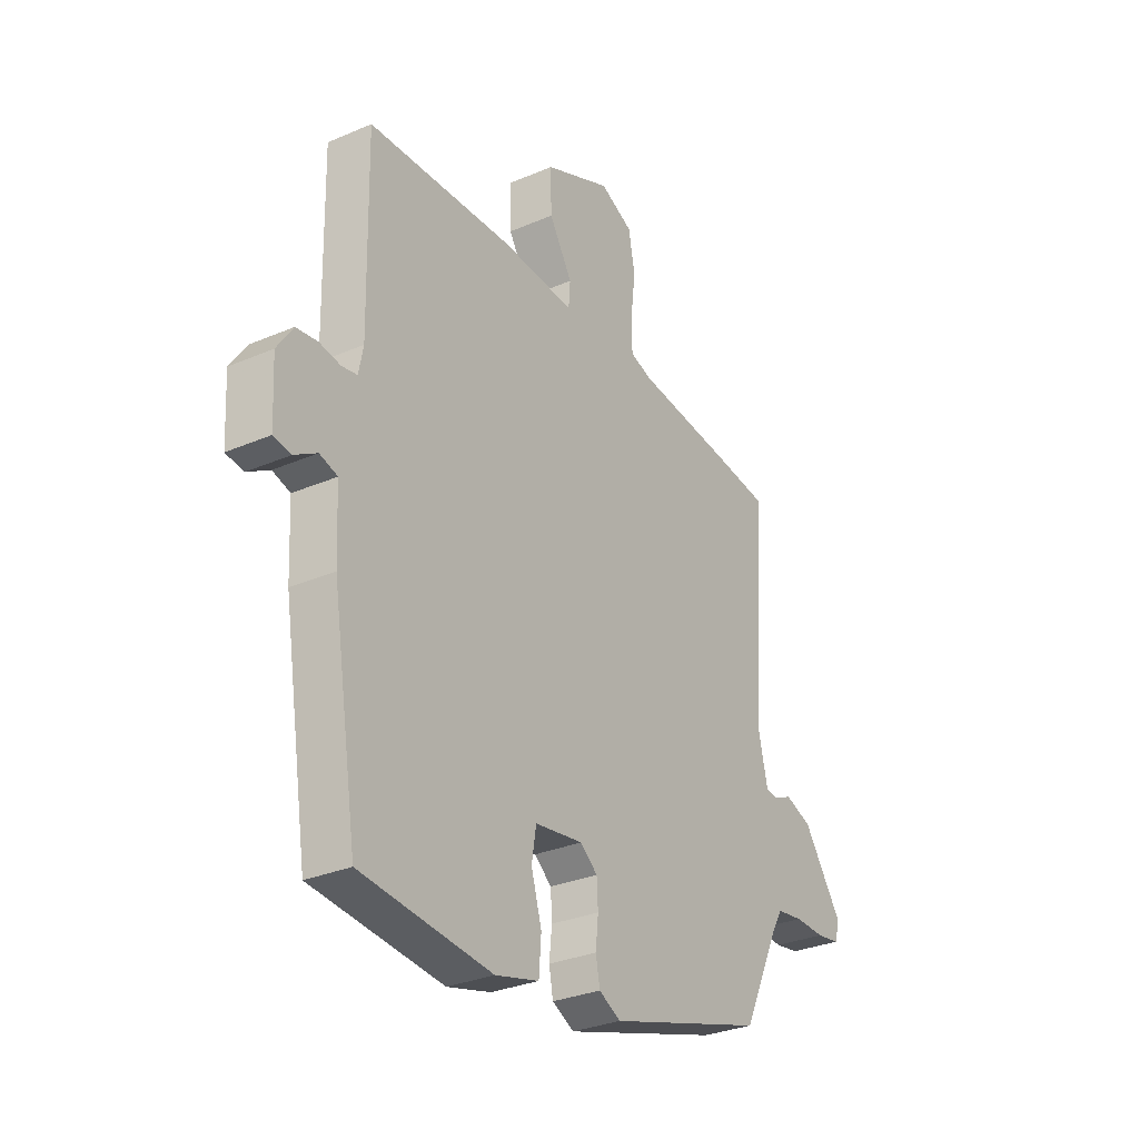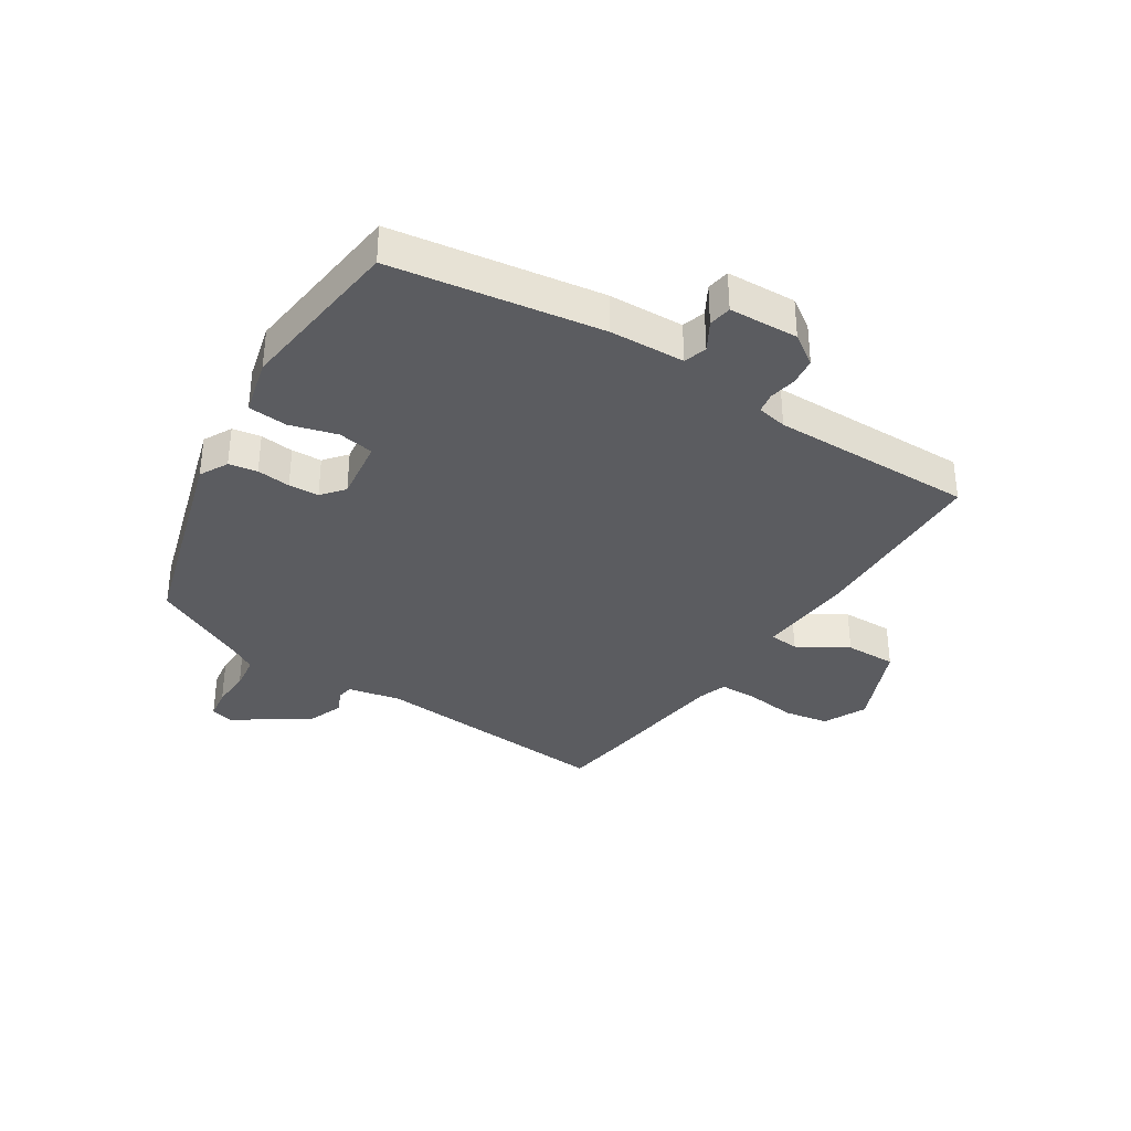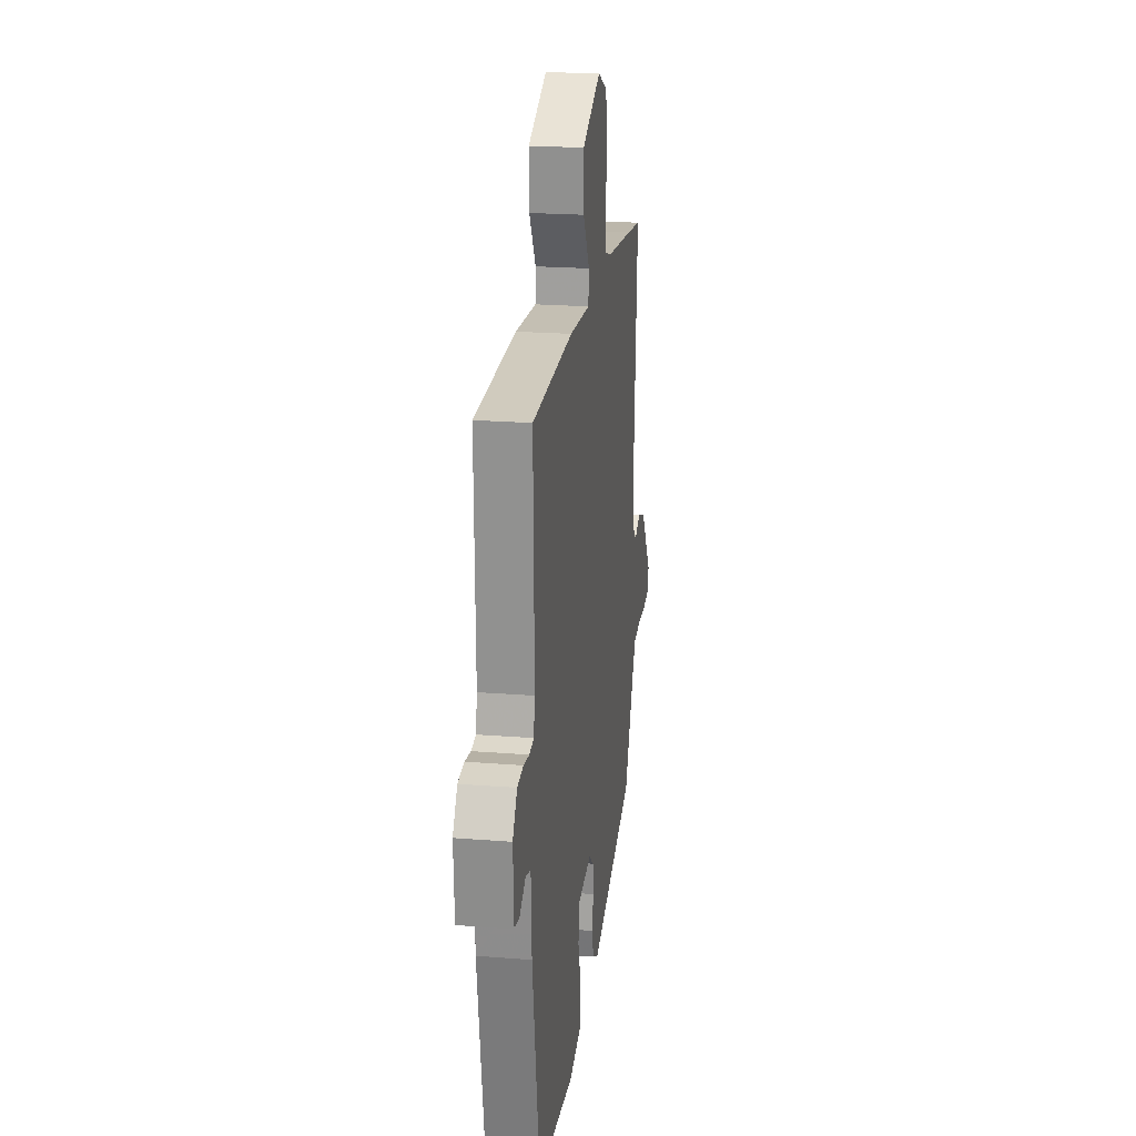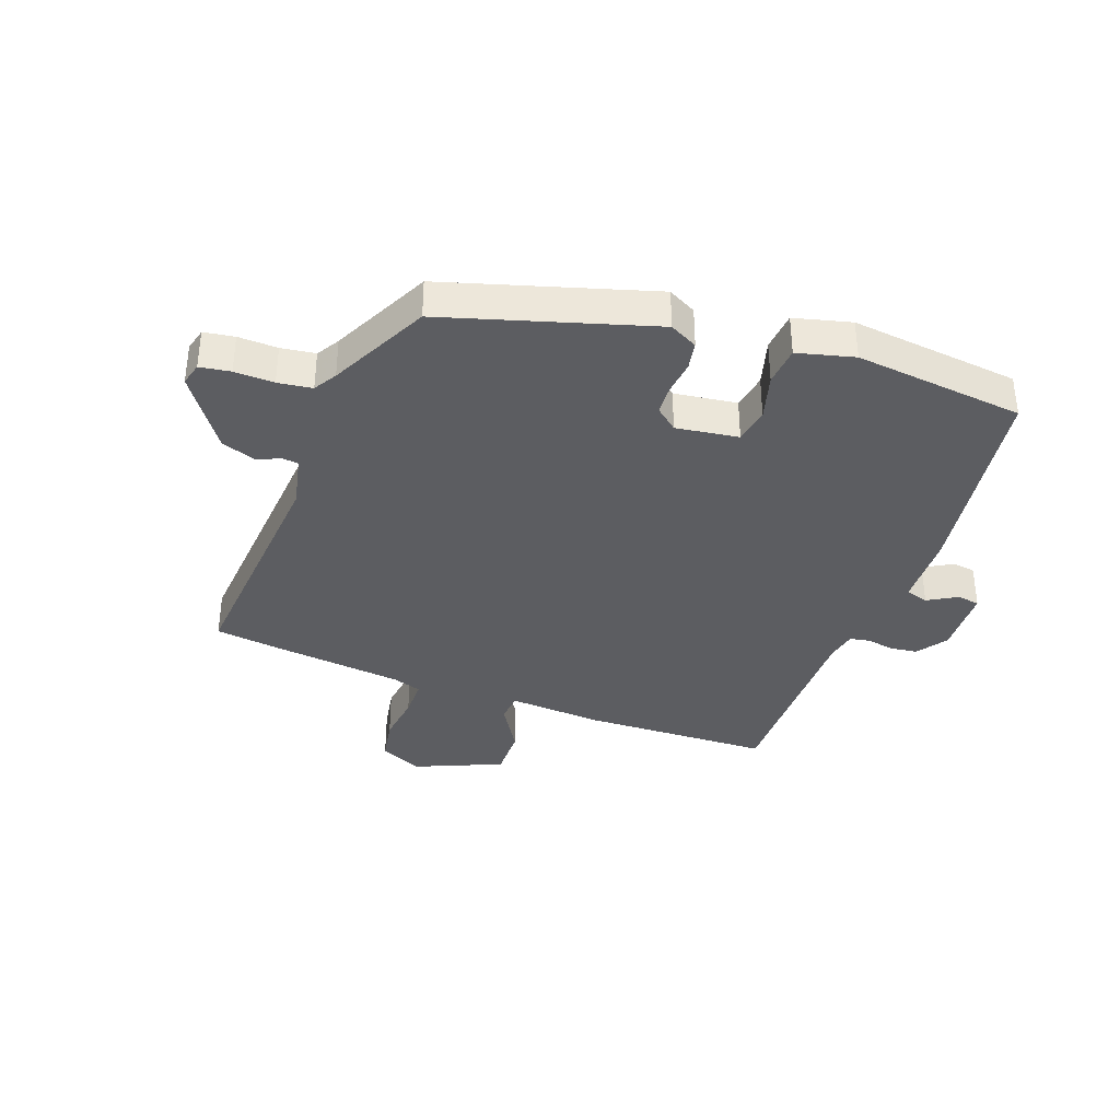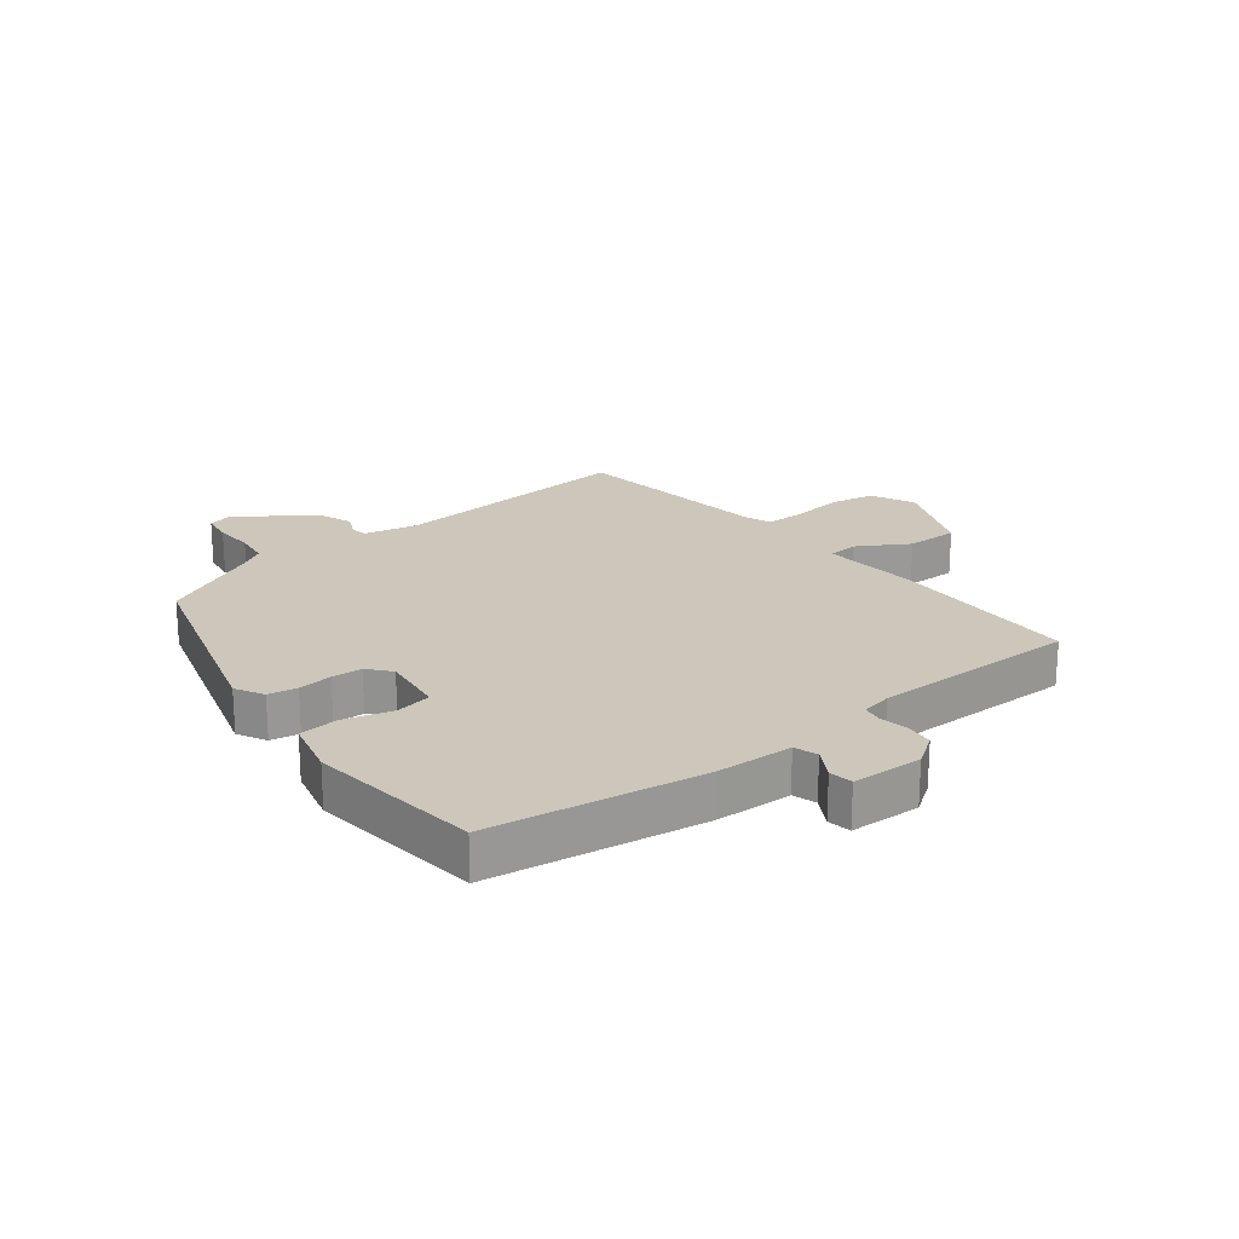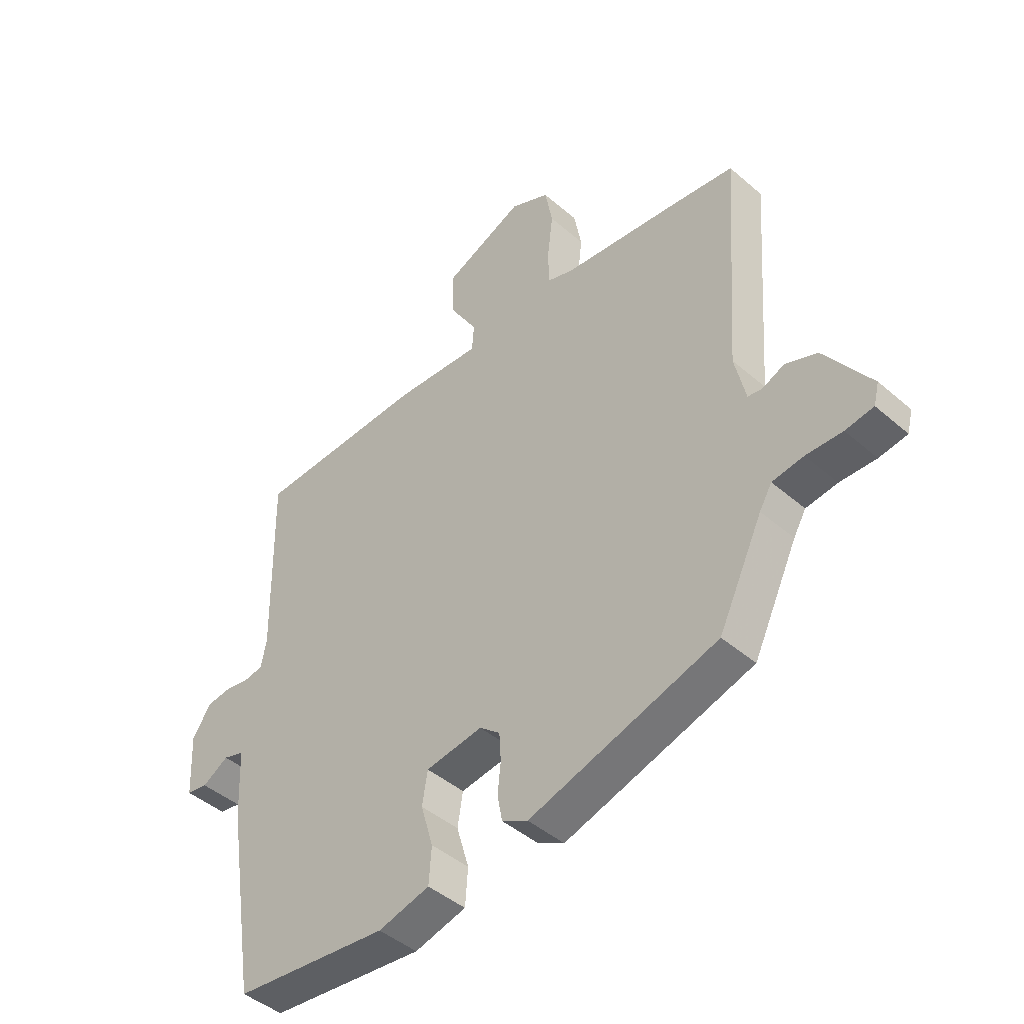
<metadata>
{"format":"obj","ext":"obj","renderer":"f3d","projection":"perspective","resolution":1024,"background":"white","views":[{"elev":-30.2,"azim":-57.9,"up":"+Z"},{"elev":-35.2,"azim":-123.1,"up":"+Y"},{"elev":21.6,"azim":-82.0,"up":"+Z"},{"elev":-36.3,"azim":159.6,"up":"+Y"},{"elev":21.5,"azim":-128.7,"up":"+Y"},{"elev":-44.4,"azim":44.8,"up":"+Z"}]}
</metadata>
<code>
v -0.487 0.07 0.524
v -0.168 0.07 0.535
v -0.006 0.07 0.524
v -0.002 0.07 0.574
v -0.053 0.07 0.658
v -0.055 0.07 0.745
v 0.093 0.07 0.809
v 0.166 0.07 0.775
v 0.18 0.07 0.7
v 0.17 0.07 0.615
v 0.171 0.07 0.549
v 0.22 0.07 0.533
v 0.44 0.07 0.508
v 0.555 0.07 0.493
v 0.525 0.07 0.08
v 0.545 0.07 -0.009
v 0.572 0.07 -0.013
v 0.612 0.07 0.005
v 0.671 0.07 -0.017
v 0.757 0.07 -0.141
v 0.747 0.07 -0.18
v 0.695 0.07 -0.188
v 0.628 0.07 -0.186
v 0.57 0.07 -0.194
v 0.547 0.07 -0.233
v 0.465 0.07 -0.403
v 0.116 0.07 -0.509
v 0.068 0.07 -0.484
v 0.059 0.07 -0.436
v 0.065 0.07 -0.379
v 0.062 0.07 -0.328
v 0.024 0.07 -0.297
v -0.082 0.07 -0.312
v -0.092 0.07 -0.373
v -0.069 0.07 -0.452
v -0.074 0.07 -0.519
v -0.17 0.07 -0.544
v -0.458 0.07 -0.513
v -0.514 0.07 -0.16
v -0.52 0.07 -0.033
v -0.559 0.07 -0.021
v -0.608 0.07 -0.05
v -0.647 0.07 -0.044
v -0.653 0.07 0.073
v -0.618 0.07 0.125
v -0.571 0.07 0.131
v -0.525 0.07 0.123
v -0.491 0.07 0.129
v -0.481 0.07 0.18
v -0.487 0 0.524
v -0.168 0 0.535
v -0.006 0 0.524
v -0.002 0 0.574
v -0.053 0 0.658
v -0.055 0 0.745
v 0.093 0 0.809
v 0.166 0 0.775
v 0.18 0 0.7
v 0.17 0 0.615
v 0.171 0 0.549
v 0.22 0 0.533
v 0.44 0 0.508
v 0.555 0 0.493
v 0.525 0 0.08
v 0.545 0 -0.009
v 0.572 0 -0.013
v 0.612 0 0.005
v 0.671 0 -0.017
v 0.757 0 -0.141
v 0.747 0 -0.18
v 0.695 0 -0.188
v 0.628 0 -0.186
v 0.57 0 -0.194
v 0.547 0 -0.233
v 0.465 0 -0.403
v 0.116 0 -0.509
v 0.068 0 -0.484
v 0.059 0 -0.436
v 0.065 0 -0.379
v 0.062 0 -0.328
v 0.024 0 -0.297
v -0.082 0 -0.312
v -0.092 0 -0.373
v -0.069 0 -0.452
v -0.074 0 -0.519
v -0.17 0 -0.544
v -0.458 0 -0.513
v -0.514 0 -0.16
v -0.52 0 -0.033
v -0.559 0 -0.021
v -0.608 0 -0.05
v -0.647 0 -0.044
v -0.653 0 0.073
v -0.618 0 0.125
v -0.571 0 0.131
v -0.525 0 0.123
v -0.491 0 0.129
v -0.481 0 0.18
f 44 45 46 47
f 44 47 48
f 41 42 43 44
f 40 41 44 48
f 39 40 48 49
f 37 38 39 49
f 34 35 36 37
f 33 34 37 49
f 27 28 29 30
f 25 26 27 30
f 24 25 30 31
f 20 21 22 23
f 20 23 24
f 17 18 19 20
f 16 17 20 24
f 15 16 24 31
f 12 13 14 15
f 11 12 15 31
f 7 8 9 10
f 4 5 6 7
f 3 4 7 10
f 49 1 2 3
f 32 33 49 3
f 11 31 32
f 3 10 11 32
f 96 95 94 93
f 97 96 93
f 93 92 91 90
f 97 93 90 89
f 98 97 89 88
f 98 88 87 86
f 86 85 84 83
f 98 86 83 82
f 79 78 77 76
f 79 76 75 74
f 80 79 74 73
f 72 71 70 69
f 73 72 69
f 69 68 67 66
f 73 69 66 65
f 80 73 65 64
f 64 63 62 61
f 80 64 61 60
f 59 58 57 56
f 56 55 54 53
f 59 56 53 52
f 52 51 50 98
f 52 98 82 81
f 81 80 60
f 81 60 59 52
f 1 50 51 2
f 2 51 52 3
f 3 52 53 4
f 4 53 54 5
f 5 54 55 6
f 6 55 56 7
f 7 56 57 8
f 8 57 58 9
f 9 58 59 10
f 10 59 60 11
f 11 60 61 12
f 12 61 62 13
f 13 62 63 14
f 14 63 64 15
f 15 64 65 16
f 16 65 66 17
f 17 66 67 18
f 18 67 68 19
f 19 68 69 20
f 20 69 70 21
f 21 70 71 22
f 22 71 72 23
f 23 72 73 24
f 24 73 74 25
f 25 74 75 26
f 26 75 76 27
f 27 76 77 28
f 28 77 78 29
f 29 78 79 30
f 30 79 80 31
f 31 80 81 32
f 32 81 82 33
f 33 82 83 34
f 34 83 84 35
f 35 84 85 36
f 36 85 86 37
f 37 86 87 38
f 38 87 88 39
f 39 88 89 40
f 40 89 90 41
f 41 90 91 42
f 42 91 92 43
f 43 92 93 44
f 44 93 94 45
f 45 94 95 46
f 46 95 96 47
f 47 96 97 48
f 48 97 98 49
f 49 98 50 1

</code>
